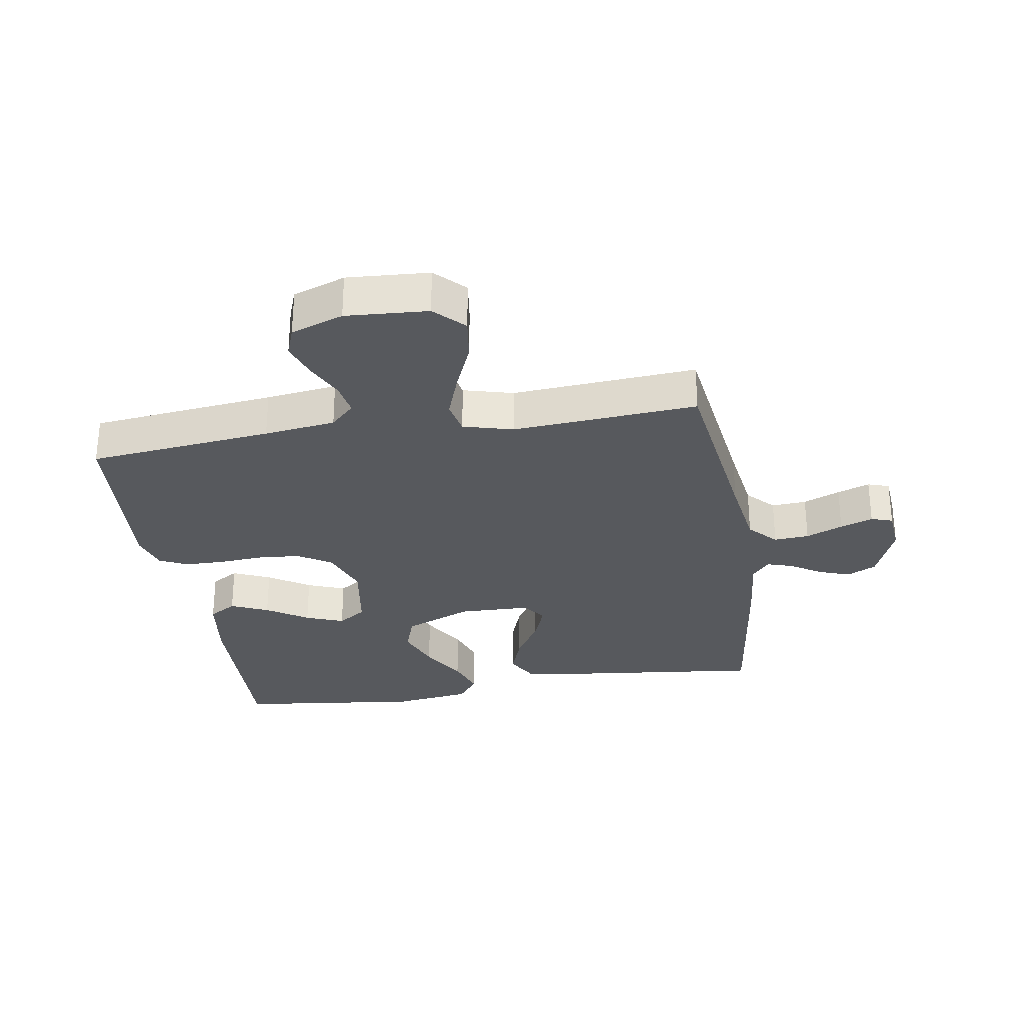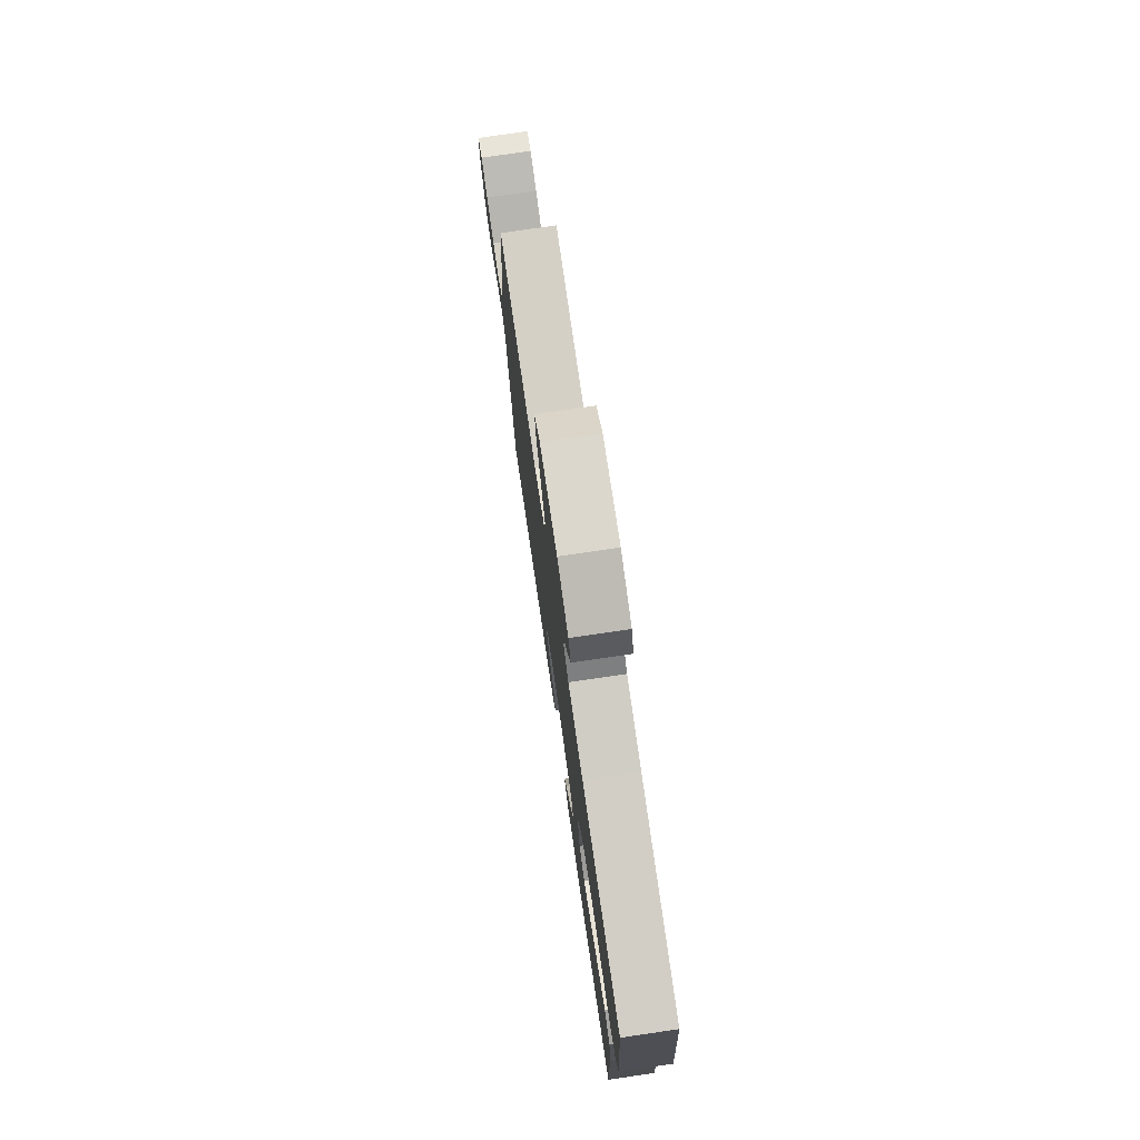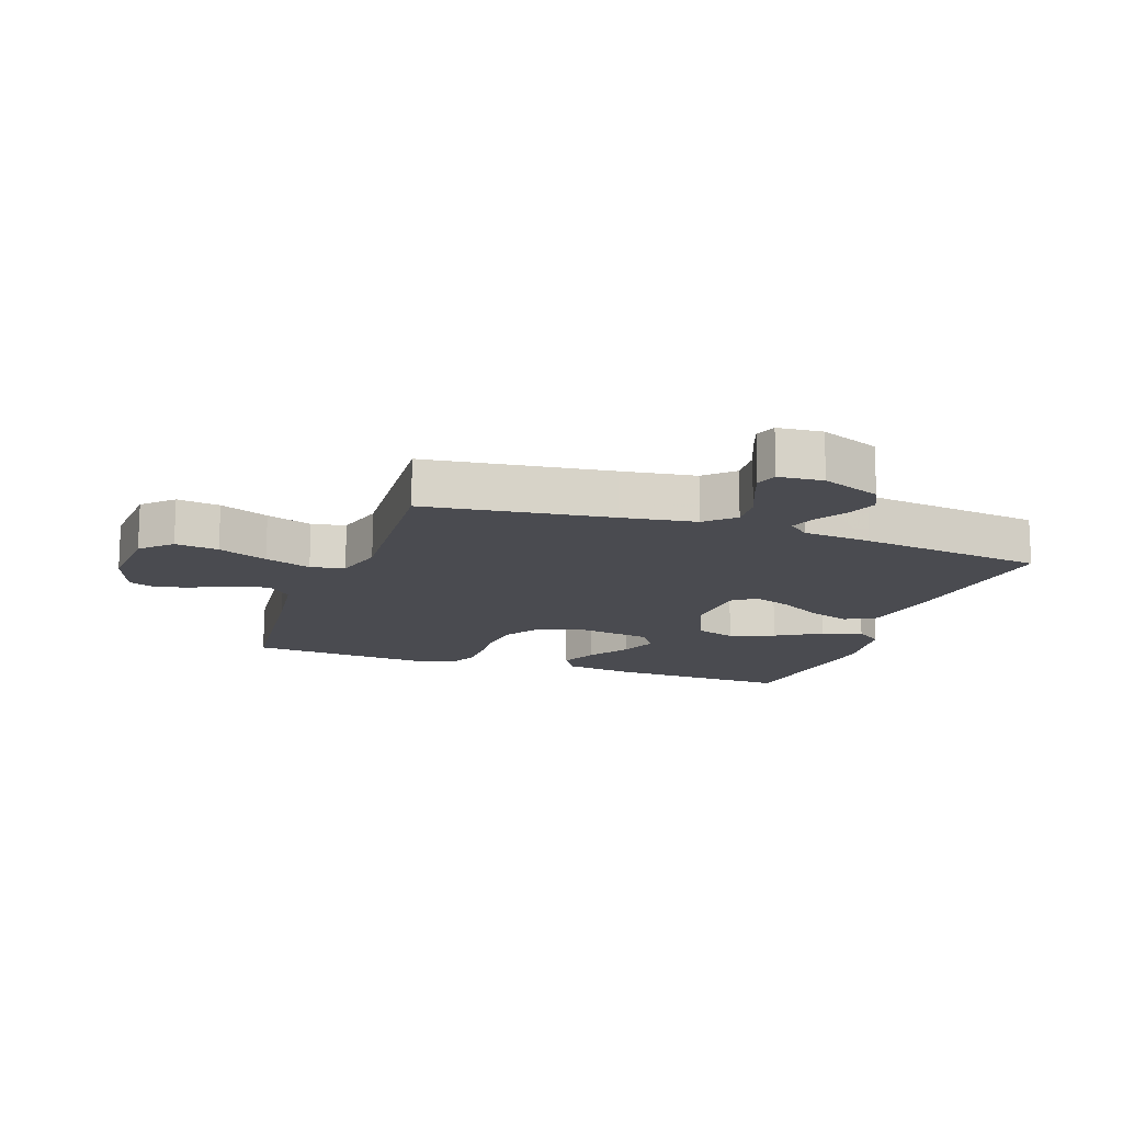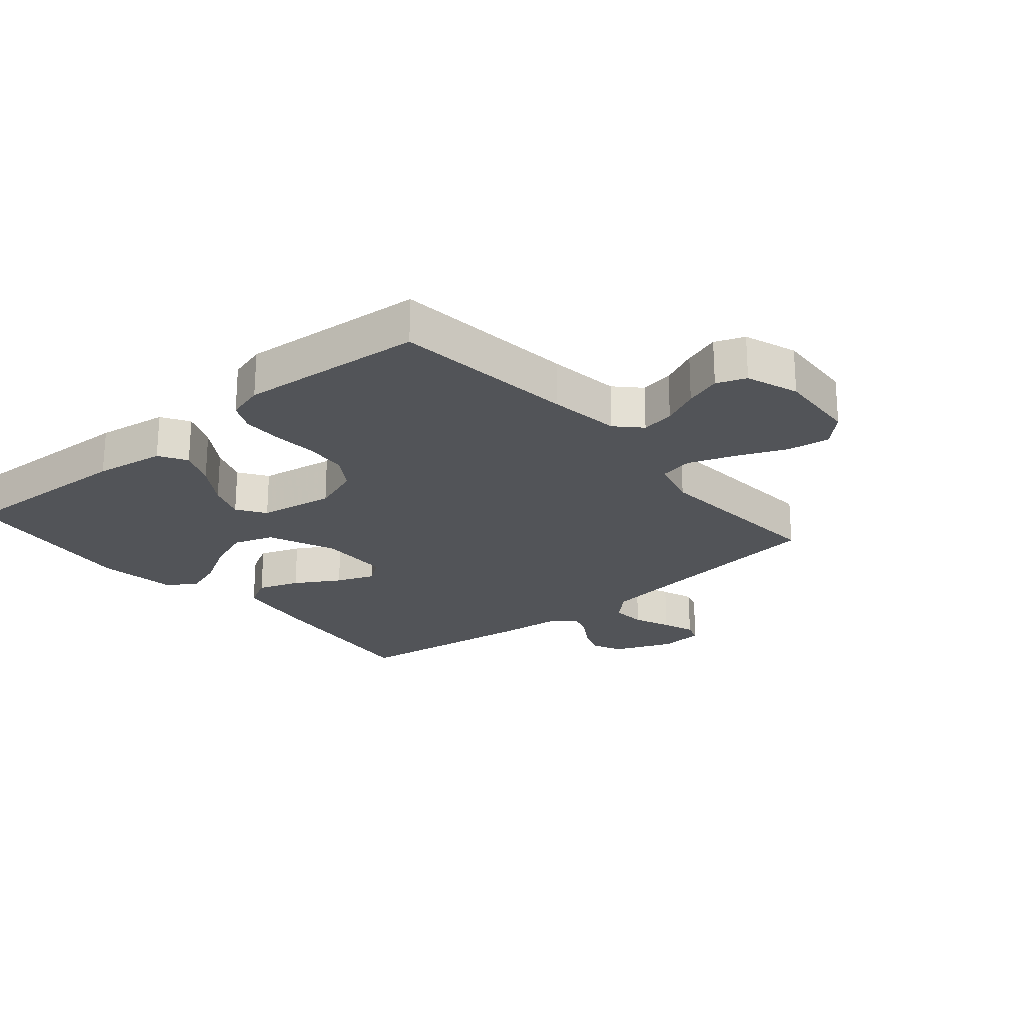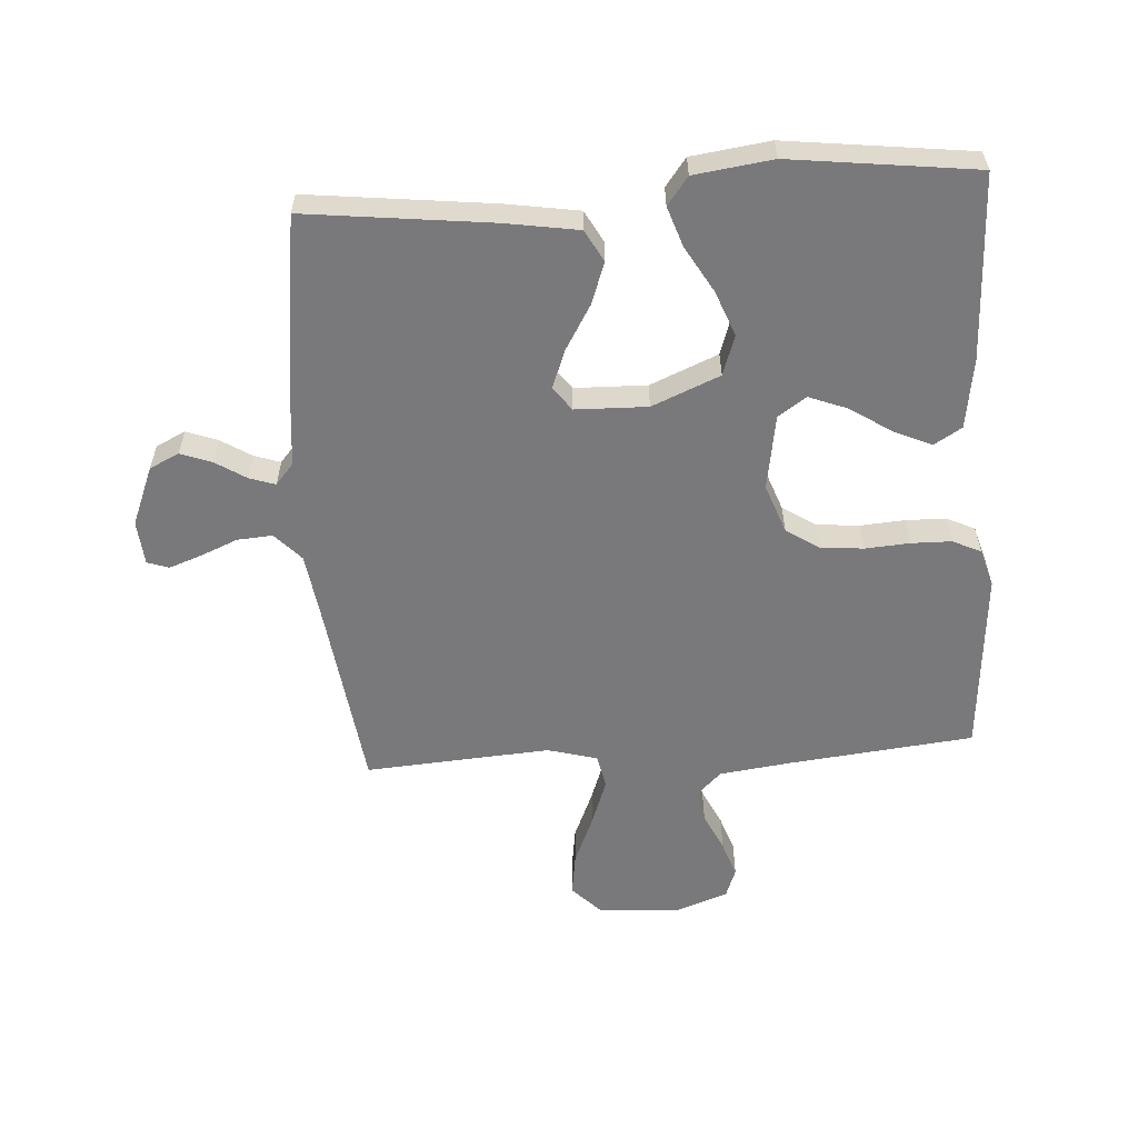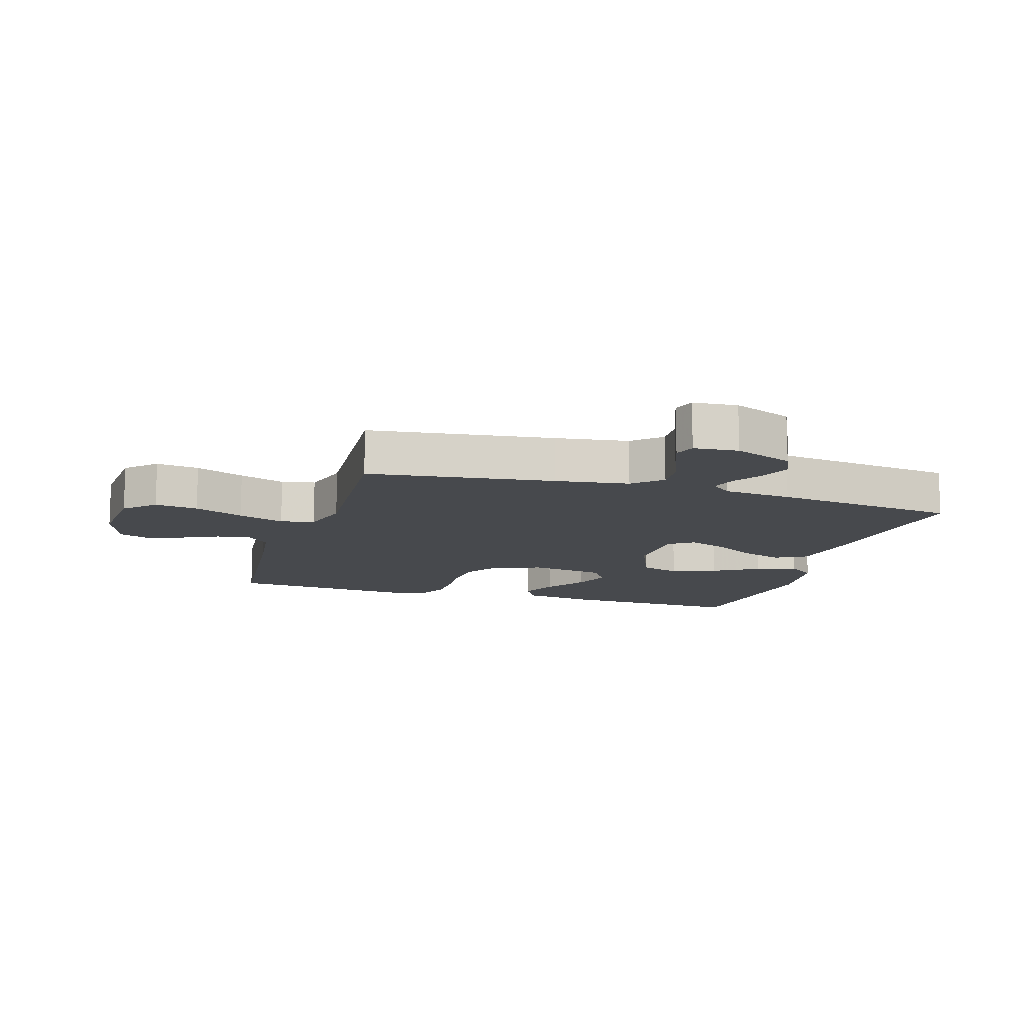
<metadata>
{"format":"obj","ext":"obj","renderer":"f3d","projection":"perspective","resolution":1024,"background":"white","views":[{"elev":-29.5,"azim":9.4,"up":"+Y"},{"elev":76.8,"azim":-98.3,"up":"+Z"},{"elev":-14.4,"azim":70.8,"up":"+Y"},{"elev":-22.9,"azim":-49.7,"up":"+Y"},{"elev":-57.9,"azim":-176.2,"up":"+Y"},{"elev":-12.2,"azim":73.0,"up":"+Y"}]}
</metadata>
<code>
v -0.5 0.07 -0.5
v -0.489 0.07 -0.2
v -0.472 0.07 -0.085
v -0.427 0.07 -0.058
v -0.366 0.07 -0.085
v -0.299 0.07 -0.129
v -0.237 0.07 -0.153
v -0.191 0.07 -0.122
v -0.171 0.07 0
v -0.2 0.07 0.08
v -0.254 0.07 0.115
v -0.323 0.07 0.121
v -0.395 0.07 0.116
v -0.46 0.07 0.117
v -0.506 0.07 0.139
v -0.524 0.07 0.2
v -0.5 0.07 0.5
v -0.2 0.07 0.532
v -0.084 0.07 0.547
v -0.045 0.07 0.585
v -0.054 0.07 0.639
v -0.083 0.07 0.7
v -0.103 0.07 0.759
v -0.085 0.07 0.807
v 0 0.07 0.837
v 0.133 0.07 0.828
v 0.179 0.07 0.781
v 0.169 0.07 0.711
v 0.135 0.07 0.631
v 0.108 0.07 0.556
v 0.119 0.07 0.501
v 0.2 0.07 0.479
v 0.5 0.07 0.5
v 0.539 0.07 0.2
v 0.556 0.07 0.081
v 0.598 0.07 0.036
v 0.655 0.07 0.04
v 0.715 0.07 0.065
v 0.768 0.07 0.084
v 0.803 0.07 0.072
v 0.809 0.07 0
v 0.77 0.07 -0.096
v 0.722 0.07 -0.119
v 0.671 0.07 -0.1
v 0.622 0.07 -0.069
v 0.58 0.07 -0.055
v 0.551 0.07 -0.089
v 0.54 0.07 -0.2
v 0.5 0.07 -0.5
v 0.2 0.07 -0.465
v 0.082 0.07 -0.446
v 0.054 0.07 -0.395
v 0.078 0.07 -0.328
v 0.121 0.07 -0.256
v 0.145 0.07 -0.194
v 0.117 0.07 -0.155
v 0 0.07 -0.152
v -0.11 0.07 -0.198
v -0.132 0.07 -0.263
v -0.104 0.07 -0.336
v -0.061 0.07 -0.41
v -0.039 0.07 -0.475
v -0.073 0.07 -0.52
v -0.2 0.07 -0.537
v -0.5 0 -0.5
v -0.489 0 -0.2
v -0.472 0 -0.085
v -0.427 0 -0.058
v -0.366 0 -0.085
v -0.299 0 -0.129
v -0.237 0 -0.153
v -0.191 0 -0.122
v -0.171 0 0
v -0.2 0 0.08
v -0.254 0 0.115
v -0.323 0 0.121
v -0.395 0 0.116
v -0.46 0 0.117
v -0.506 0 0.139
v -0.524 0 0.2
v -0.5 0 0.5
v -0.2 0 0.532
v -0.084 0 0.547
v -0.045 0 0.585
v -0.054 0 0.639
v -0.083 0 0.7
v -0.103 0 0.759
v -0.085 0 0.807
v 0 0 0.837
v 0.133 0 0.828
v 0.179 0 0.781
v 0.169 0 0.711
v 0.135 0 0.631
v 0.108 0 0.556
v 0.119 0 0.501
v 0.2 0 0.479
v 0.5 0 0.5
v 0.539 0 0.2
v 0.556 0 0.081
v 0.598 0 0.036
v 0.655 0 0.04
v 0.715 0 0.065
v 0.768 0 0.084
v 0.803 0 0.072
v 0.809 0 0
v 0.77 0 -0.096
v 0.722 0 -0.119
v 0.671 0 -0.1
v 0.622 0 -0.069
v 0.58 0 -0.055
v 0.551 0 -0.089
v 0.54 0 -0.2
v 0.5 0 -0.5
v 0.2 0 -0.465
v 0.082 0 -0.446
v 0.054 0 -0.395
v 0.078 0 -0.328
v 0.121 0 -0.256
v 0.145 0 -0.194
v 0.117 0 -0.155
v 0 0 -0.152
v -0.11 0 -0.198
v -0.132 0 -0.263
v -0.104 0 -0.336
v -0.061 0 -0.41
v -0.039 0 -0.475
v -0.073 0 -0.52
v -0.2 0 -0.537
f 4 5 6
f 3 4 6
f 2 3 6
f 1 2 6
f 64 1 6
f 63 64 6
f 62 63 6
f 61 62 6
f 60 61 6
f 59 60 6 7
f 58 59 7 8
f 57 58 8 9
f 56 57 9 10
f 52 53 54
f 51 52 54
f 50 51 54
f 49 50 54
f 48 49 54
f 47 48 54
f 46 47 54 55
f 43 44 45
f 42 43 45
f 41 42 45
f 40 41 45
f 39 40 45
f 38 39 45
f 37 38 45
f 36 37 45 46
f 46 55 56
f 36 46 56
f 35 36 56
f 32 33 34
f 35 56 10
f 34 35 10
f 32 34 10
f 31 32 10
f 27 28 29
f 26 27 29
f 25 26 29
f 24 25 29
f 23 24 29
f 22 23 29
f 21 22 29
f 20 21 29 30
f 16 17 18
f 15 16 18
f 14 15 18
f 13 14 18
f 12 13 18
f 11 12 18 19
f 20 30 31
f 19 20 31
f 11 19 31
f 10 11 31
f 70 69 68
f 70 68 67
f 70 67 66
f 70 66 65
f 70 65 128
f 70 128 127
f 70 127 126
f 70 126 125
f 70 125 124
f 71 70 124 123
f 72 71 123 122
f 73 72 122 121
f 74 73 121 120
f 118 117 116
f 118 116 115
f 118 115 114
f 118 114 113
f 118 113 112
f 118 112 111
f 119 118 111 110
f 109 108 107
f 109 107 106
f 109 106 105
f 109 105 104
f 109 104 103
f 109 103 102
f 109 102 101
f 110 109 101 100
f 120 119 110
f 120 110 100
f 120 100 99
f 98 97 96
f 74 120 99
f 74 99 98
f 74 98 96
f 74 96 95
f 93 92 91
f 93 91 90
f 93 90 89
f 93 89 88
f 93 88 87
f 93 87 86
f 93 86 85
f 94 93 85 84
f 82 81 80
f 82 80 79
f 82 79 78
f 82 78 77
f 82 77 76
f 83 82 76 75
f 95 94 84
f 95 84 83
f 95 83 75
f 95 75 74
f 1 65 66 2
f 2 66 67 3
f 3 67 68 4
f 4 68 69 5
f 5 69 70 6
f 6 70 71 7
f 7 71 72 8
f 8 72 73 9
f 9 73 74 10
f 10 74 75 11
f 11 75 76 12
f 12 76 77 13
f 13 77 78 14
f 14 78 79 15
f 15 79 80 16
f 16 80 81 17
f 17 81 82 18
f 18 82 83 19
f 19 83 84 20
f 20 84 85 21
f 21 85 86 22
f 22 86 87 23
f 23 87 88 24
f 24 88 89 25
f 25 89 90 26
f 26 90 91 27
f 27 91 92 28
f 28 92 93 29
f 29 93 94 30
f 30 94 95 31
f 31 95 96 32
f 32 96 97 33
f 33 97 98 34
f 34 98 99 35
f 35 99 100 36
f 36 100 101 37
f 37 101 102 38
f 38 102 103 39
f 39 103 104 40
f 40 104 105 41
f 41 105 106 42
f 42 106 107 43
f 43 107 108 44
f 44 108 109 45
f 45 109 110 46
f 46 110 111 47
f 47 111 112 48
f 48 112 113 49
f 49 113 114 50
f 50 114 115 51
f 51 115 116 52
f 52 116 117 53
f 53 117 118 54
f 54 118 119 55
f 55 119 120 56
f 56 120 121 57
f 57 121 122 58
f 58 122 123 59
f 59 123 124 60
f 60 124 125 61
f 61 125 126 62
f 62 126 127 63
f 63 127 128 64
f 64 128 65 1

</code>
